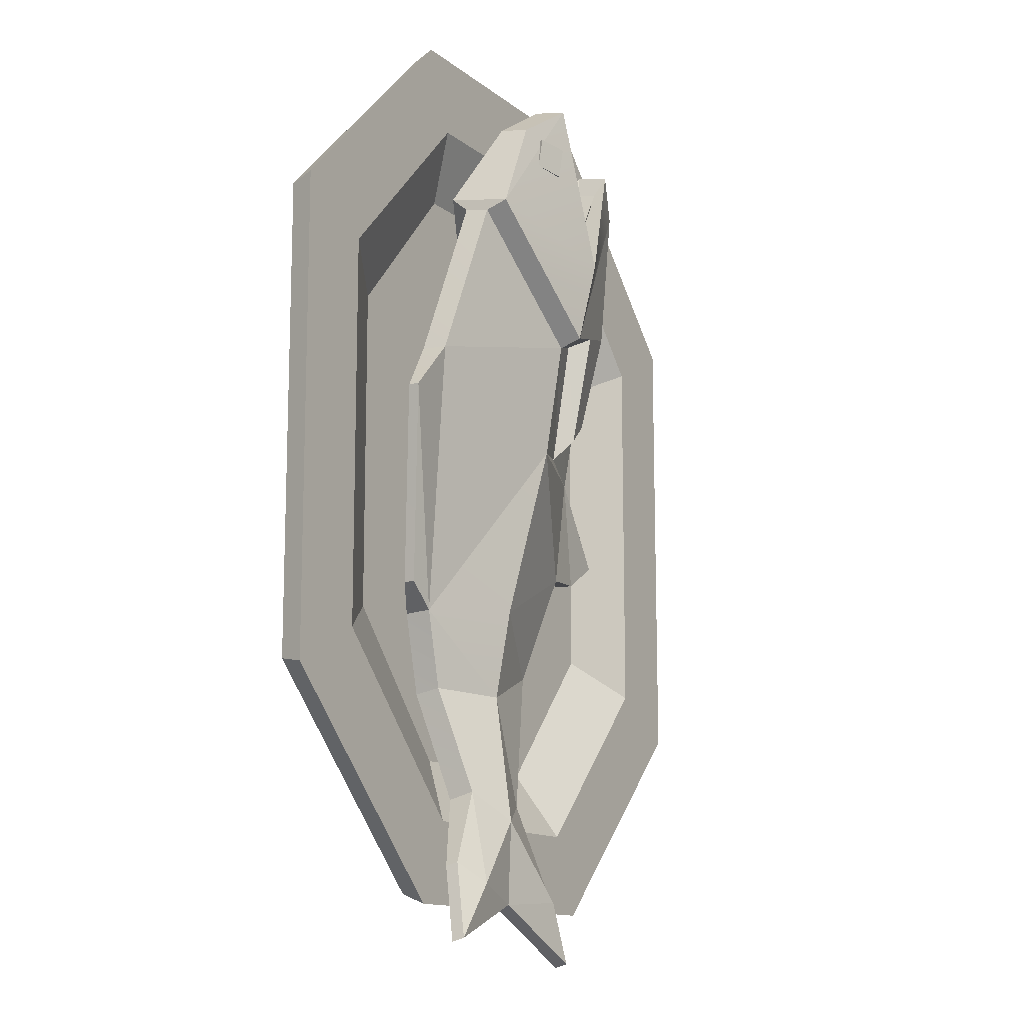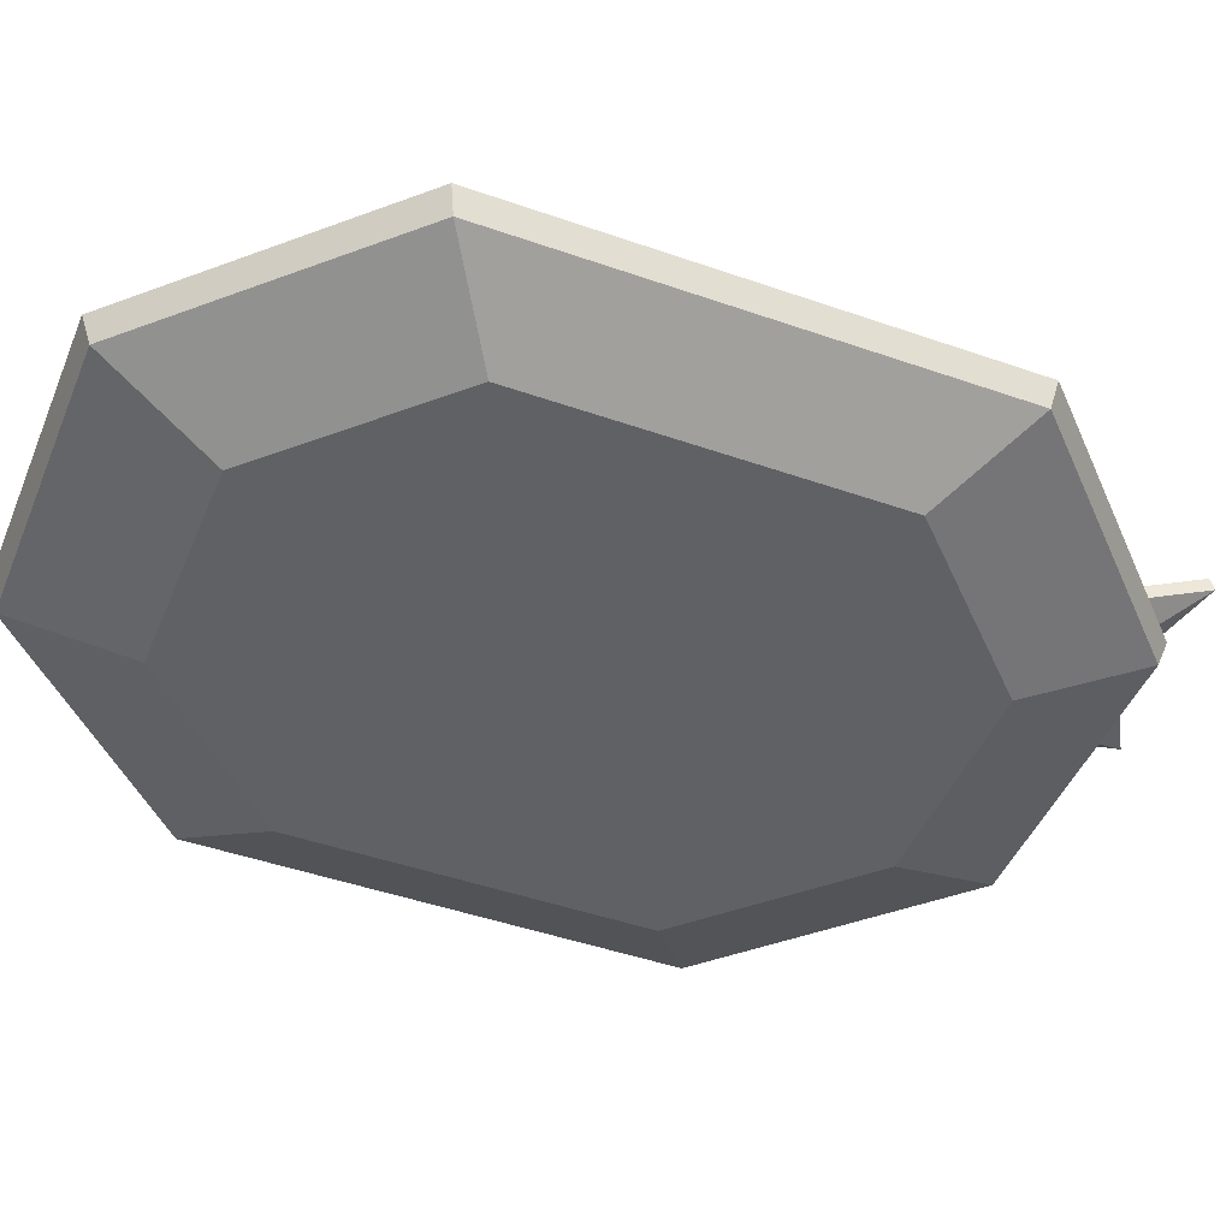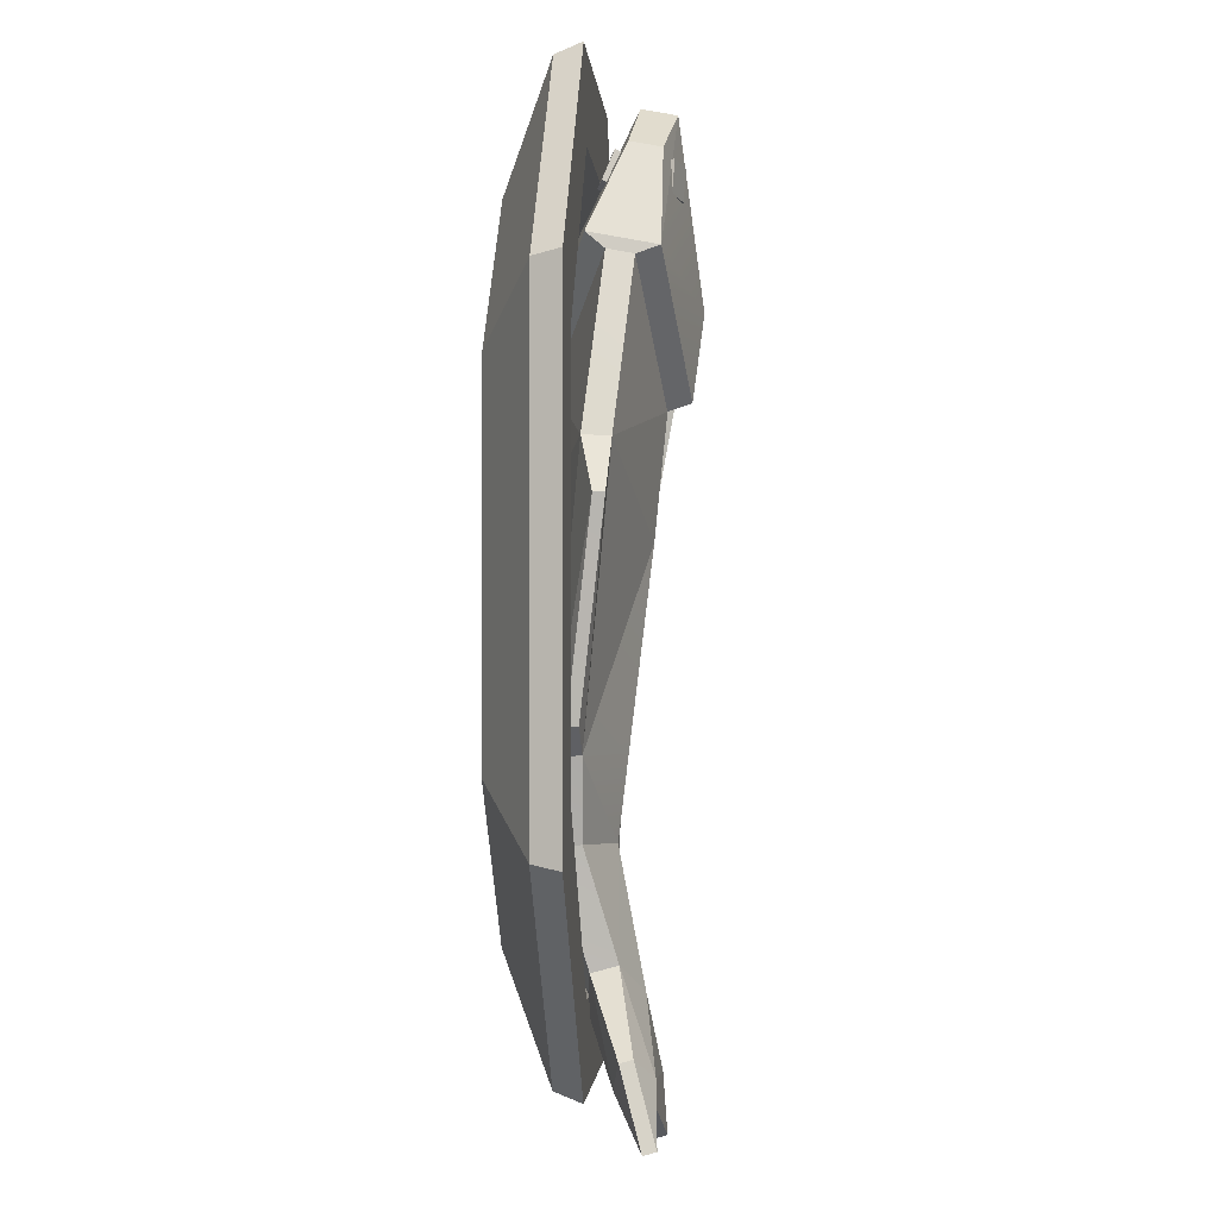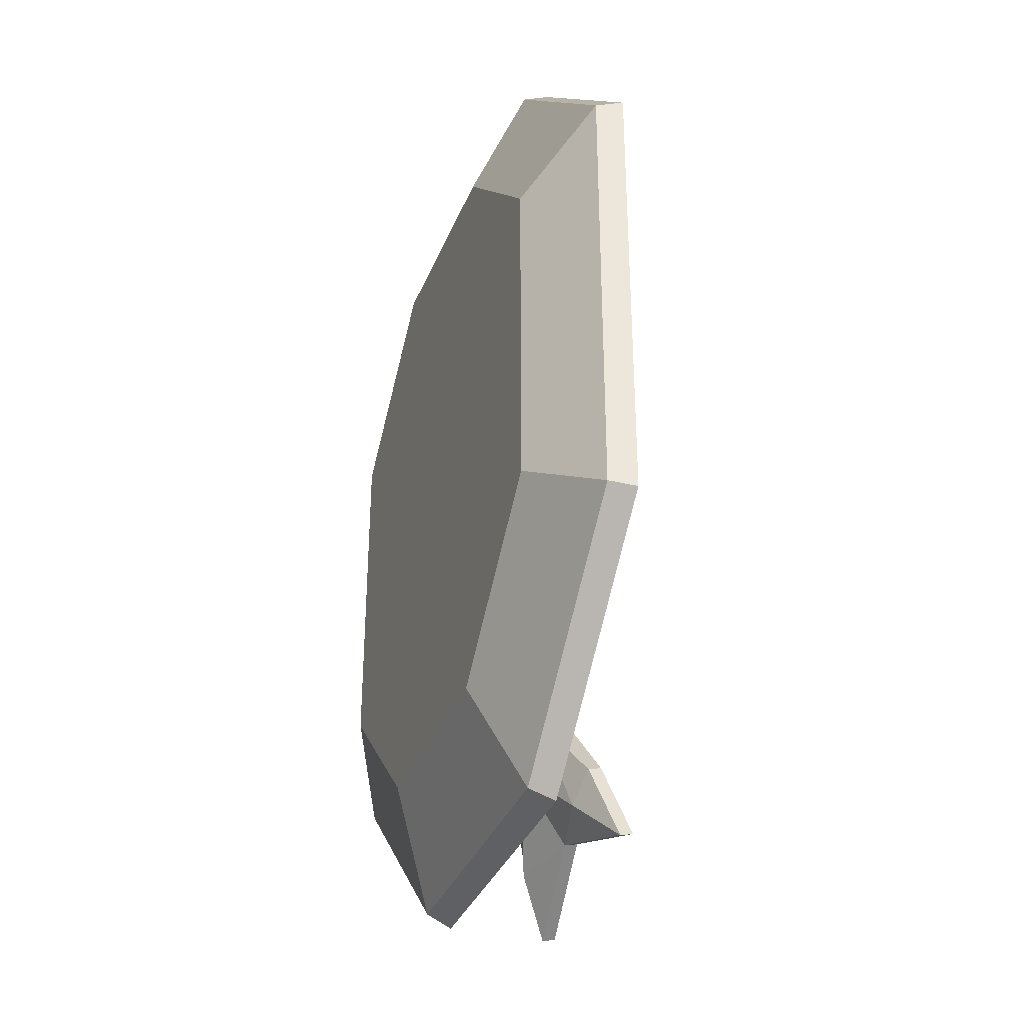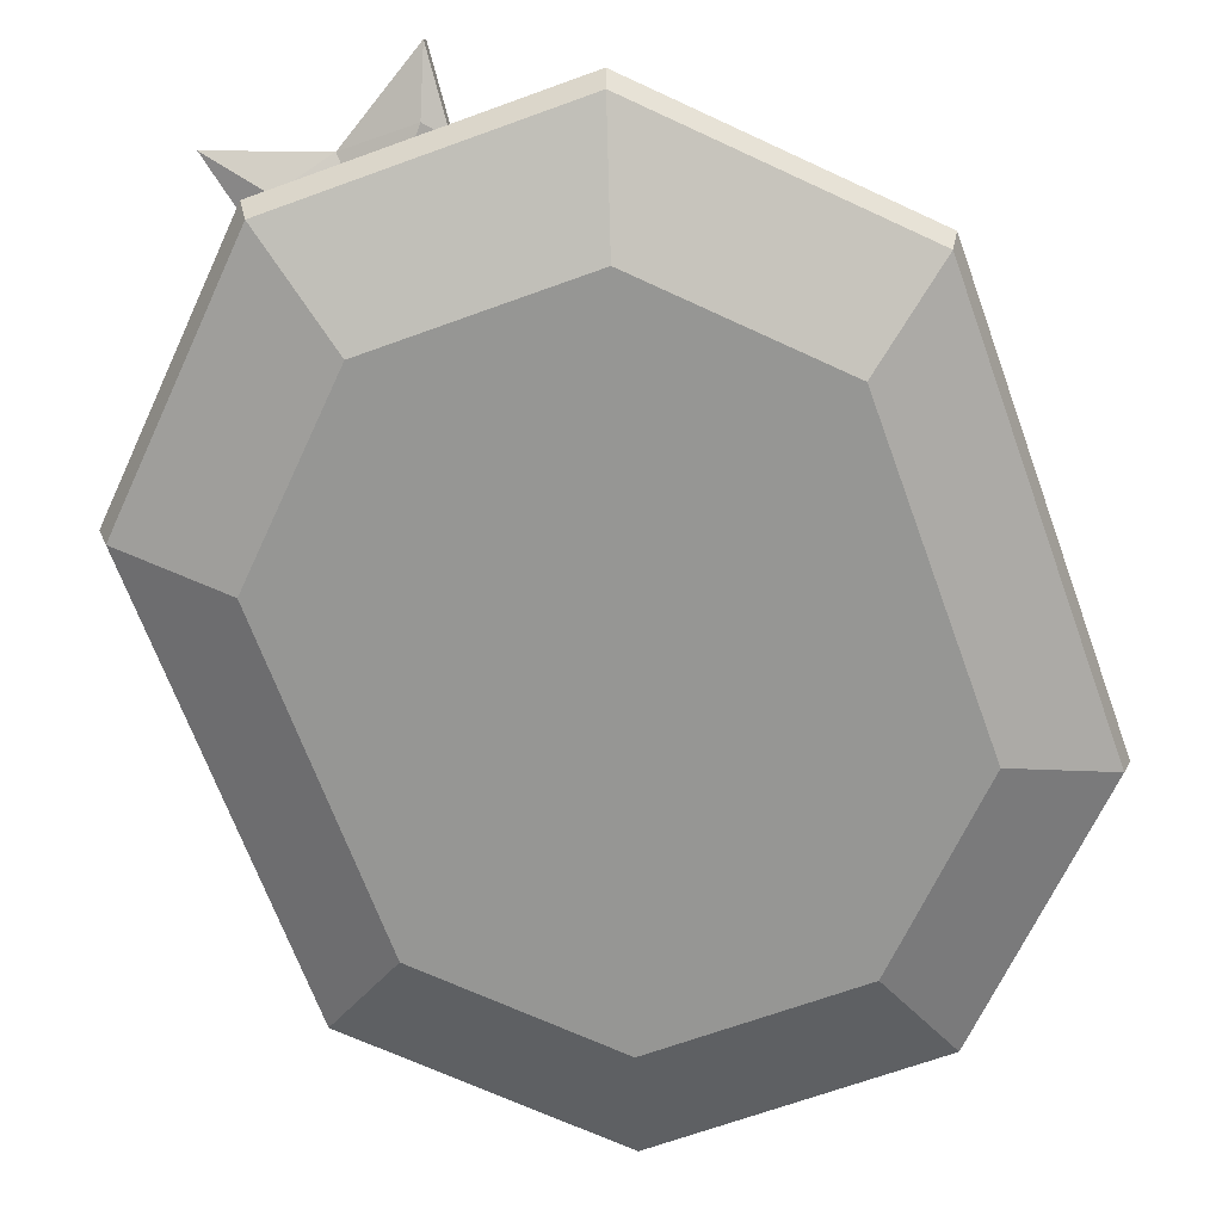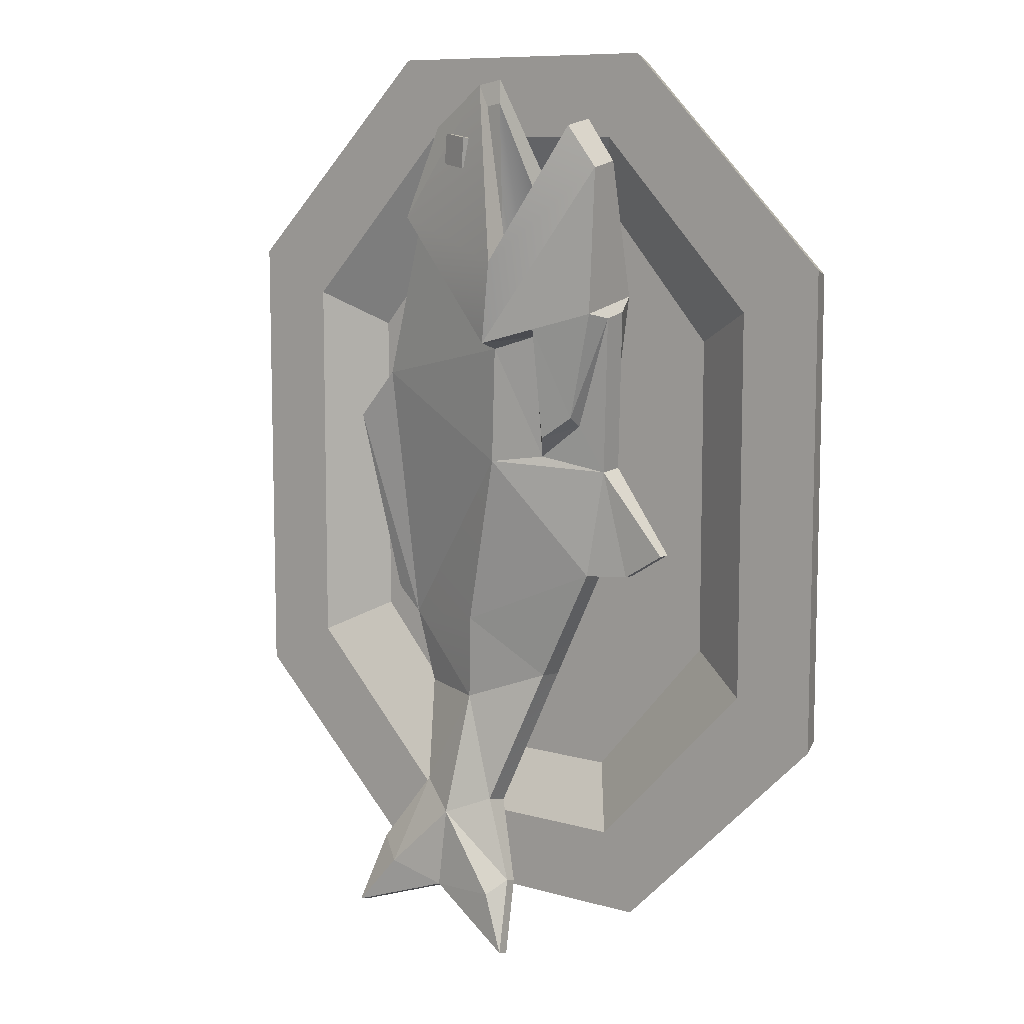
<metadata>
{"format":"obj","ext":"obj","renderer":"f3d","projection":"perspective","resolution":1024,"background":"white","views":[{"elev":-13.1,"azim":120.9,"up":"+Z"},{"elev":-45.9,"azim":68.1,"up":"+Y"},{"elev":-1.5,"azim":93.8,"up":"+Z"},{"elev":-34.9,"azim":69.9,"up":"+Z"},{"elev":-67.7,"azim":-160.0,"up":"+Y"},{"elev":9.3,"azim":-143.1,"up":"+Z"}]}
</metadata>
<code>
v 9.429 0 -28.73
v -9.429 0 -28.73
v -22.76 0 -15.39
v -22.76 0 14.93
v -9.429 0 28.27
v 9.429 0 28.27
v 22.76 0 14.93
v 22.76 0 -15.39
v 13.12 6.507 -39.87
v -13.12 6.507 -39.87
v -31.67 6.507 -21.32
v -31.67 6.507 20.86
v -13.12 6.507 39.41
v 13.12 6.507 39.41
v 31.67 6.507 20.86
v 31.67 6.507 -21.32
v 10.11 6.507 -32.58
v -10.11 6.507 -32.58
v -24.41 6.507 -17.44
v -24.41 6.507 16.98
v -10.11 6.507 32.12
v 10.11 6.507 32.12
v 24.41 6.507 16.98
v 24.41 6.507 -17.44
v 7.661 3.455 -26.89
v -7.661 3.455 -26.89
v -18.49 3.455 -14.41
v -18.49 3.455 13.95
v -7.661 3.455 26.43
v 7.661 3.455 26.43
v 18.49 3.455 13.95
v 18.49 3.455 -14.41
v 12.82 4.188 -38.98
v -12.82 4.188 -38.98
v -30.96 4.188 -20.85
v -30.96 4.188 20.39
v -12.82 4.188 38.52
v 12.82 4.188 38.52
v 30.96 4.188 20.39
v 30.96 4.188 -20.85
v -11.9 6.793 16.54
v -10.39 5.063 2.014
v -3.143 4.392 -18.6
v 1.668 6.702 -31.45
v -1.679 2.809 14.91
v -0.5022 1.35 3.576
v 4.513 2.237 -22.21
v 5.706 6.198 -33.7
v 8.791 7.825 24.54
v 13.63 6.311 9.857
v 10.63 3.94 -21.27
v 9.196 6.677 -30.67
v -12.3 9.031 30
v -11.42 5.009 17.81
v -1.821 1.219 16.28
v -0.5734 10.03 37.25
v 8.648 6.213 25.91
v 4.956 9.367 33.57
v -1.432 9.147 -38.34
v 6.372 9.857 -40.11
v 13.65 9.146 -36.78
v -1.889 10.98 -45.03
v 15.47 10.98 -43.23
v 0.03153 8.573 -40.27
v 11.43 8.573 -39.08
v 12.43 4.004 -14.23
v 17.65 7.475 5.3
v 14.8 5.325 -11.88
v -8.57 5.025 -8.011
v -16.29 5.684 -5.448
v -12.55 5.684 -7.763
v 3.613 1.492 -13.55
v -5.193 4.444 15.57
v -4.912 2.916 3.779
v -8.541 4.583 6.517
v -6.394 3.095 17
v -8.786 3.116 7.954
v -6.06 1.816 6.191
v -11.88 7.911 16.32
v 0.336 8.864 32.43
v 0.8649 7.864 29.9
v 0.7091 7.672 33.03
v 1.238 6.673 30.5
v 3.339 8.238 33.31
v 3.868 7.238 30.78
v 2.966 9.429 32.71
v 3.495 8.43 30.18
v -11.86 9.039 16.1
v -10.38 7.384 1.858
v -3.171 6.824 -18.34
v 1.602 8.98 -30.82
v -1.484 12.14 13.03
v -0.3897 11.13 2.492
v 4.399 8.533 -21.11
v 5.575 10.78 -32.43
v 8.836 10.12 24.1
v 13.64 8.672 9.726
v 10.58 6.227 -20.84
v 9.131 8.931 -30.04
v -12.25 11.77 29.48
v -11.3 11.2 16.59
v -1.555 14.15 13.71
v -0.5138 13.05 36.68
v 8.765 12.12 24.78
v 5.01 12.11 33.04
v -1.464 10.26 -38.04
v 6.34 10.97 -39.8
v 13.61 10.26 -36.47
v -1.921 12.09 -44.72
v 15.44 12.09 -42.92
v -0.06144 11.81 -39.37
v 11.33 11.81 -38.19
v 12.42 6.364 -14.07
v 17.65 8.449 5.294
v 14.8 6.299 -11.85
v -8.569 7.39 -8.015
v -16.29 6.826 -5.448
v -12.55 6.826 -7.763
v 3.577 9.439 -13.2
v -5.055 10.93 14.25
v -4.839 9.292 3.078
v -8.493 8.611 6.061
v -6.194 12.74 15.08
v -8.687 10.29 7.001
v -5.938 10.93 5.016
v 0.2385 12.48 32.03
v 0.6179 12.28 29.3
v 0.8119 13.74 32.07
v 1.191 13.54 29.33
v 3.37 12.94 32.44
v 3.75 12.74 29.71
v 2.797 11.68 32.41
v 3.176 11.48 29.67
v -9.969 9.539 33.68
v -9.91 12.56 33.11
v -2.991 15.07 21.11
v -3.205 2.739 23.07
v -0.6199 12.04 34.81
v -3.042 12.47 21.6
v -0.655 10.26 35.15
v -9.458 9.764 31.64
v -9.423 11.54 31.31
v -3.154 5.201 22.58
v -6.089 7.519 20.17
v -6.054 9.298 19.84
v -4.652 11.75 17.64
v -4.763 4.294 18.61
v 0.9464 9.205 20.85
v 0.3535 11.41 19.5
v 0.9169 7.709 21.14
v 0.2592 5.131 20.32
v -0.8515 7.071 4.725
f 33 34 10 9
f 34 35 11 10
f 35 36 12 11
f 36 37 13 12
f 37 38 14 13
f 38 39 15 14
f 39 40 16 15
f 40 33 9 16
f 3 8 7 4
f 31 28 29 30
f 9 10 18 17
f 10 11 19 18
f 11 12 20 19
f 12 13 21 20
f 13 14 22 21
f 14 15 23 22
f 15 16 24 23
f 16 9 17 24
f 17 18 26 25
f 18 19 27 26
f 19 20 28 27
f 20 21 29 28
f 21 22 30 29
f 22 23 31 30
f 23 24 32 31
f 24 17 25 32
f 1 2 34 33
f 2 3 35 34
f 3 4 36 35
f 4 5 37 36
f 5 6 38 37
f 6 7 39 38
f 7 8 40 39
f 8 1 33 40
f 25 26 27 32
f 32 27 28 31
f 4 7 6 5
f 1 8 3 2
f 134 53 137
f 55 53 76
f 53 54 76
f 75 42 74
f 42 69 46
f 43 44 47
f 47 44 48
f 55 57 137
f 56 57 58
f 46 50 45
f 45 50 49
f 46 66 50
f 48 52 47
f 47 52 51
f 54 101 41
f 41 101 79
f 88 79 101
f 45 49 55
f 55 49 57
f 48 64 60
f 48 65 52
f 52 65 61
f 61 65 63
f 60 64 62
f 44 59 48
f 48 59 64
f 62 64 59
f 65 48 60
f 63 65 60
f 46 72 66
f 50 66 67
f 67 66 68
f 69 72 46
f 69 42 71
f 70 71 42
f 47 72 43
f 43 72 69
f 72 47 66
f 66 47 51
f 54 77 76
f 76 77 78
f 76 73 55
f 55 73 45
f 75 77 41
f 41 77 54
f 74 78 75
f 75 78 77
f 74 73 78
f 78 73 76
f 46 45 74
f 74 45 73
f 41 42 75
f 74 42 46
f 42 41 89
f 41 79 89
f 79 88 89
f 59 44 106
f 106 44 91
f 62 59 109
f 109 59 106
f 68 66 115
f 115 66 113
f 43 69 90
f 90 69 116
f 44 43 91
f 91 43 90
f 70 42 117
f 117 42 89
f 71 70 118
f 118 70 117
f 81 83 80
f 80 83 82
f 82 83 84
f 84 83 85
f 84 85 86
f 86 85 87
f 81 87 83
f 83 87 85
f 80 82 86
f 86 82 84
f 100 136 102
f 102 123 100
f 100 123 101
f 122 121 89
f 89 93 116
f 90 94 91
f 91 94 95
f 105 104 103
f 103 104 136
f 96 97 92
f 92 97 93
f 93 97 113
f 98 99 94
f 94 99 95
f 135 100 134
f 134 100 53
f 92 102 96
f 96 102 104
f 57 104 58
f 58 104 105
f 105 103 58
f 58 103 56
f 95 107 111
f 108 112 99
f 99 112 95
f 108 110 112
f 107 109 111
f 111 106 95
f 95 106 91
f 109 106 111
f 112 107 95
f 110 107 112
f 93 113 119
f 97 114 113
f 113 114 115
f 116 93 119
f 116 118 89
f 117 89 118
f 94 90 119
f 119 90 116
f 98 94 113
f 113 94 119
f 101 123 124
f 124 123 125
f 123 102 120
f 120 102 92
f 101 124 88
f 88 124 122
f 124 125 122
f 122 125 121
f 121 125 120
f 120 125 123
f 120 92 121
f 121 92 93
f 88 122 89
f 121 93 89
f 50 97 49
f 49 97 96
f 52 99 51
f 51 99 98
f 61 108 52
f 52 108 99
f 63 110 61
f 61 110 108
f 60 107 63
f 63 107 110
f 62 109 60
f 60 109 107
f 51 98 66
f 66 98 113
f 67 114 50
f 50 114 97
f 68 115 67
f 67 115 114
f 71 118 69
f 69 118 116
f 128 129 126
f 126 129 127
f 128 130 129
f 129 130 131
f 130 132 131
f 131 132 133
f 127 129 133
f 133 129 131
f 130 128 132
f 132 128 126
f 96 104 49
f 49 104 57
f 101 54 100
f 100 54 53
f 136 104 102
f 135 136 100
f 137 57 56
f 137 53 55
f 103 136 139 138
f 56 103 138 140
f 135 134 141 142
f 136 135 142 139
f 137 56 140 143
f 134 137 143 141
f 142 141 144 145
f 139 142 146
f 141 147 144
f 138 149 148
f 140 138 148 150
f 143 140 151
f 145 144 152
f 139 146 152
f 146 145 152
f 147 143 152
f 144 147 152
f 149 139 152
f 148 149 152
f 150 148 152
f 143 151 152
f 151 150 152
f 146 142 145
f 141 143 147
f 151 140 150
f 138 139 149

</code>
